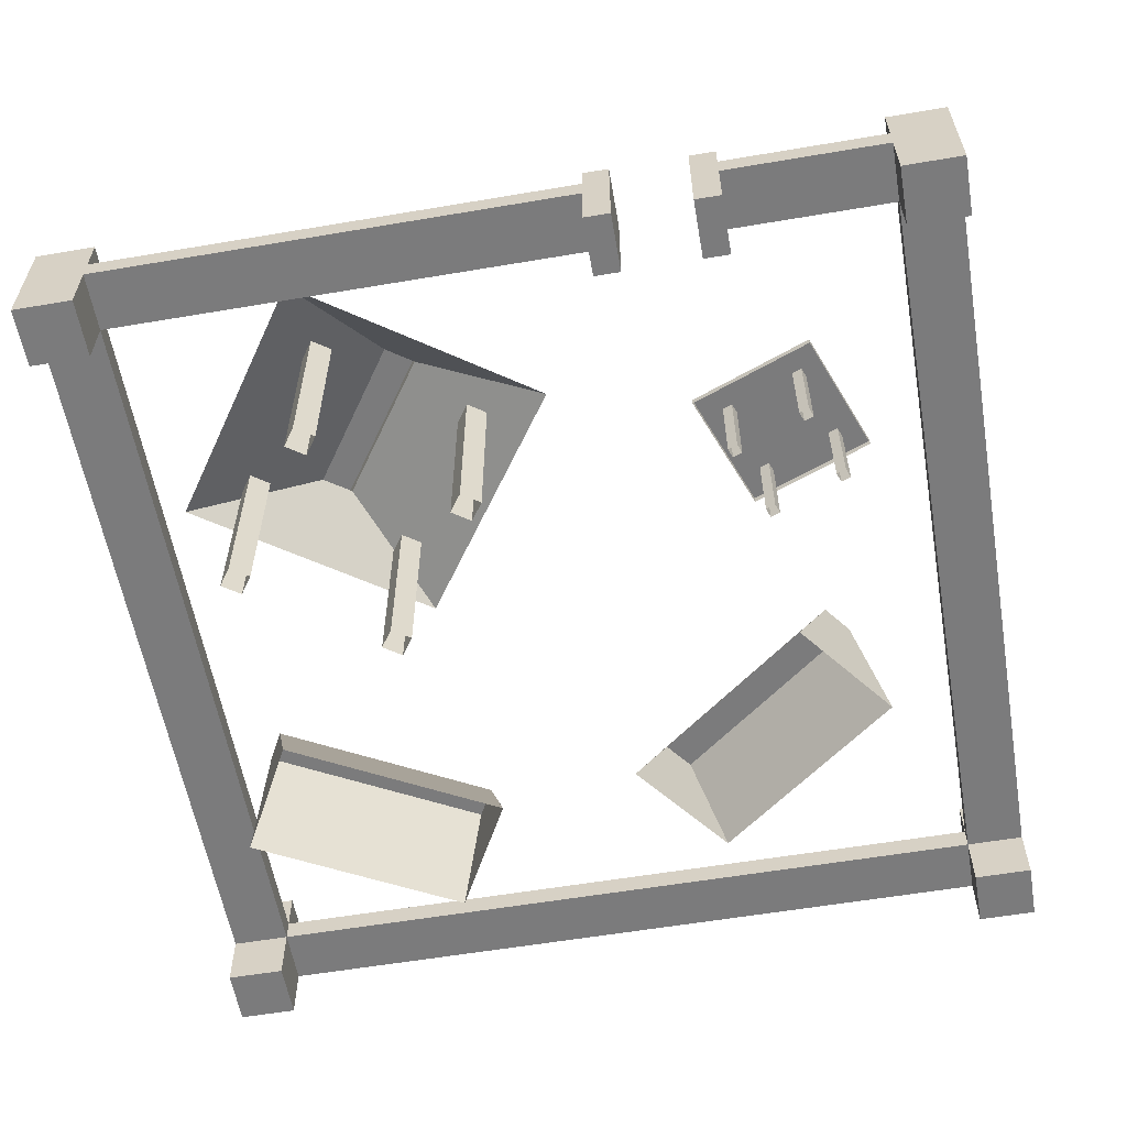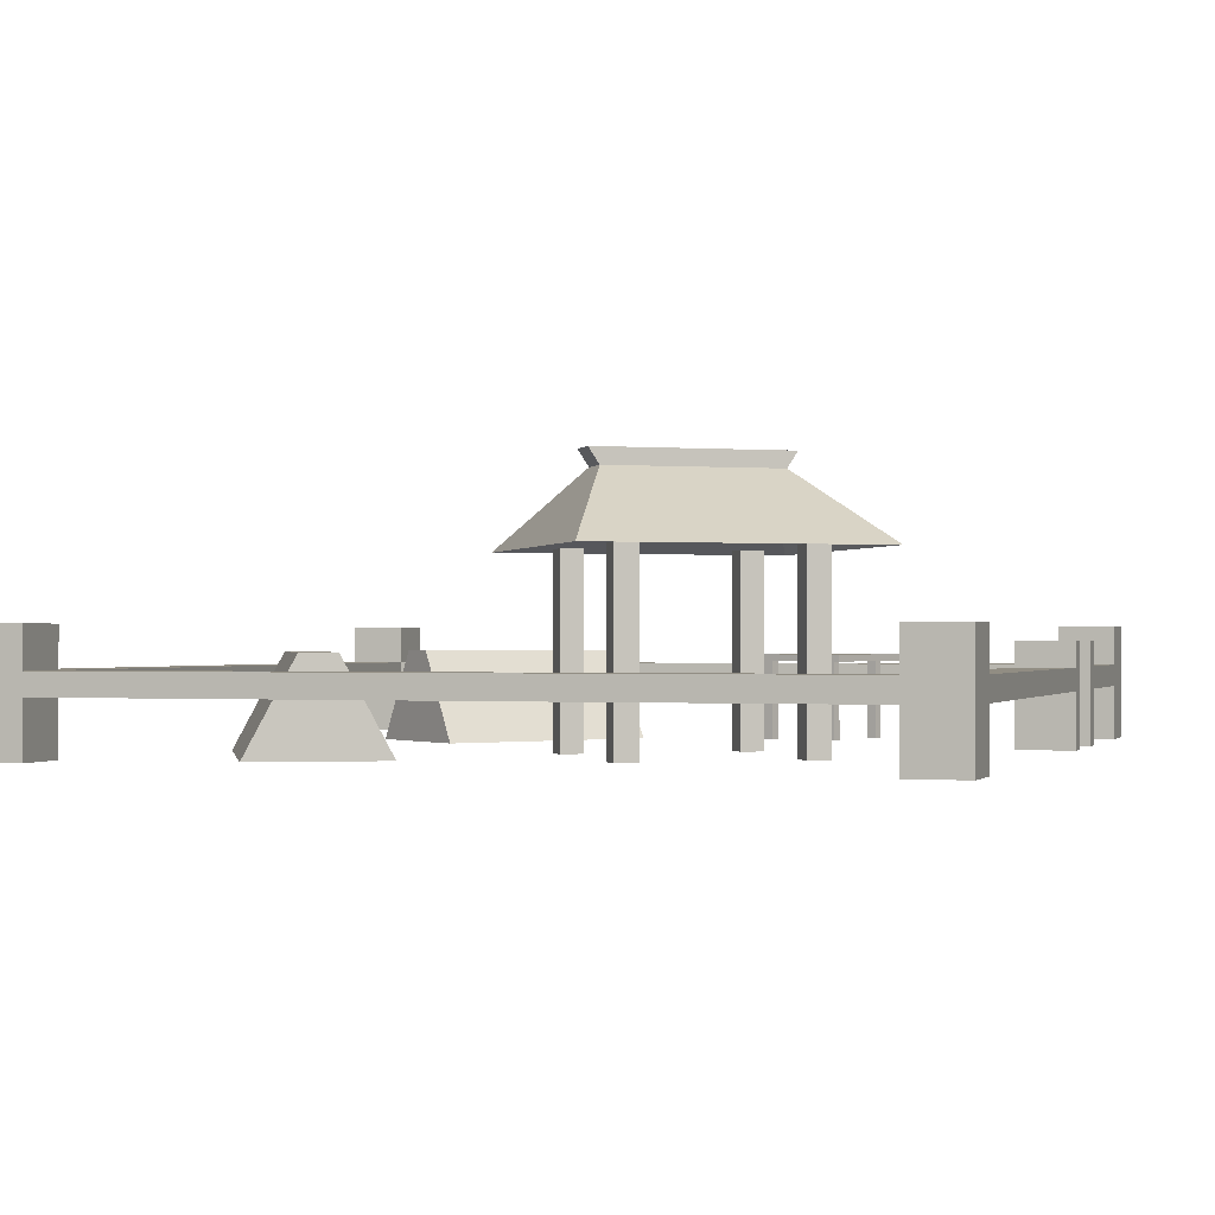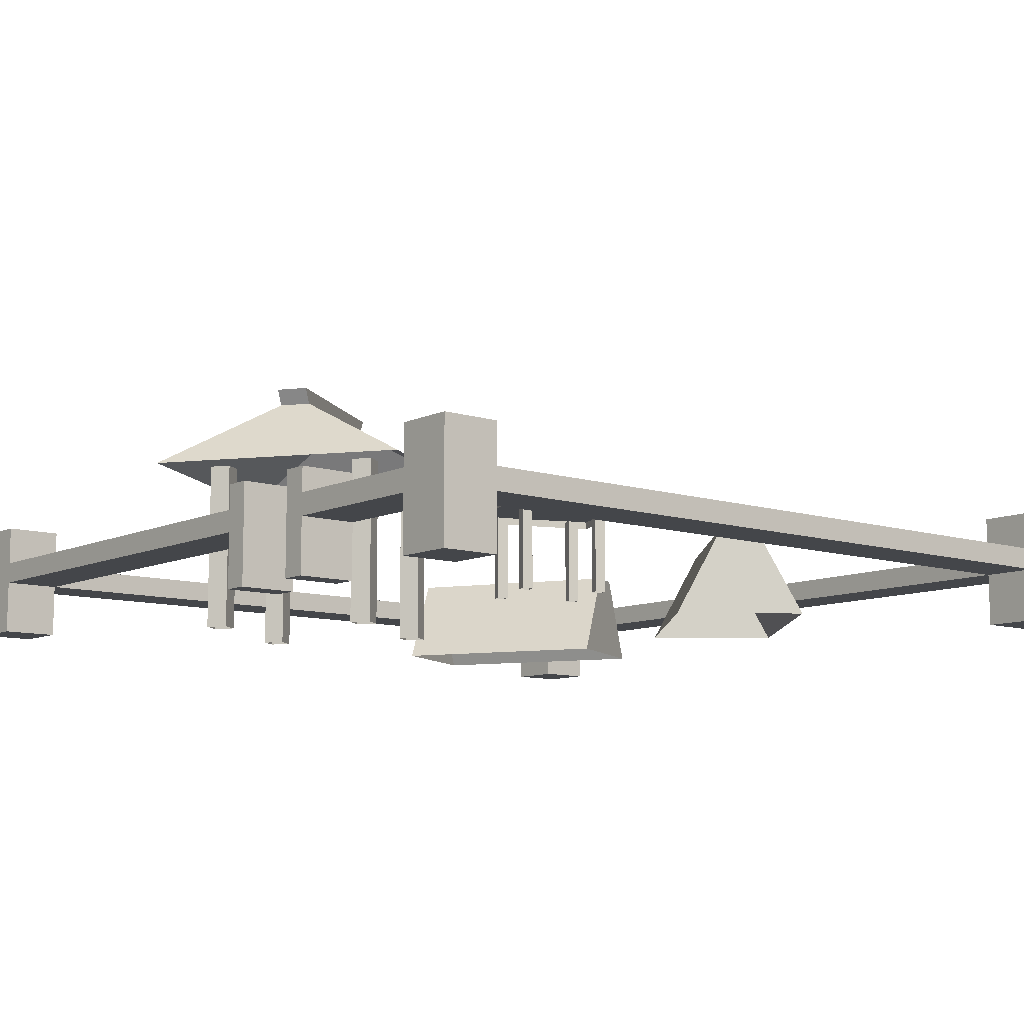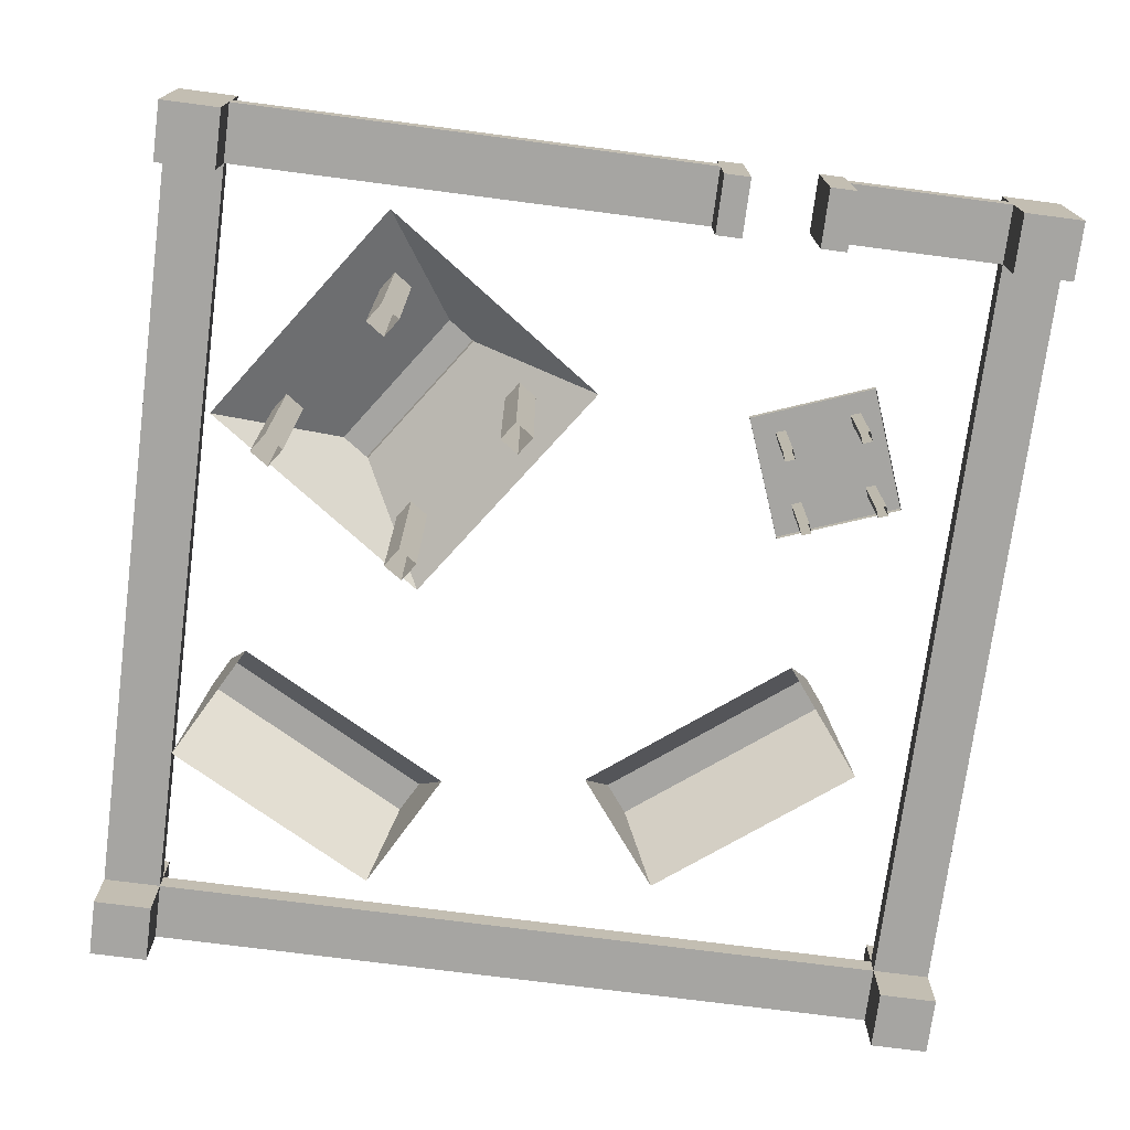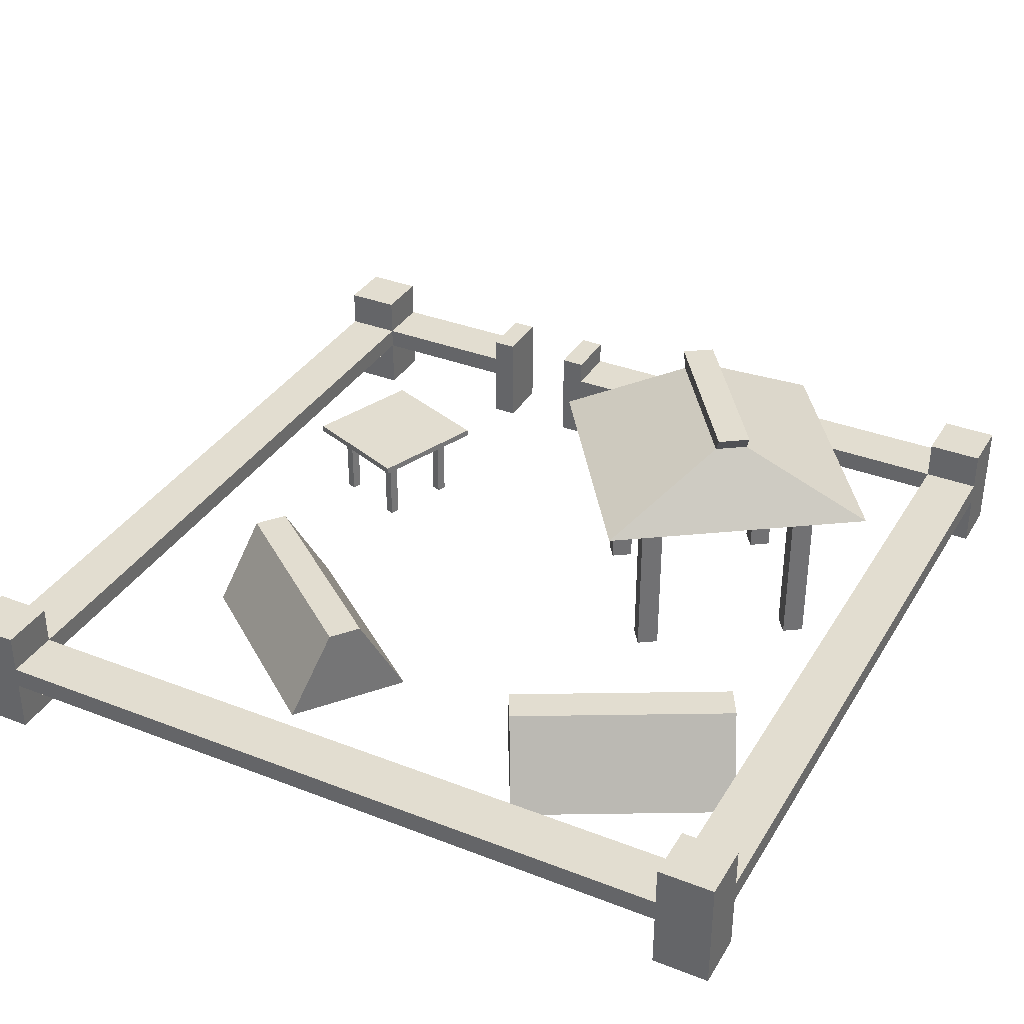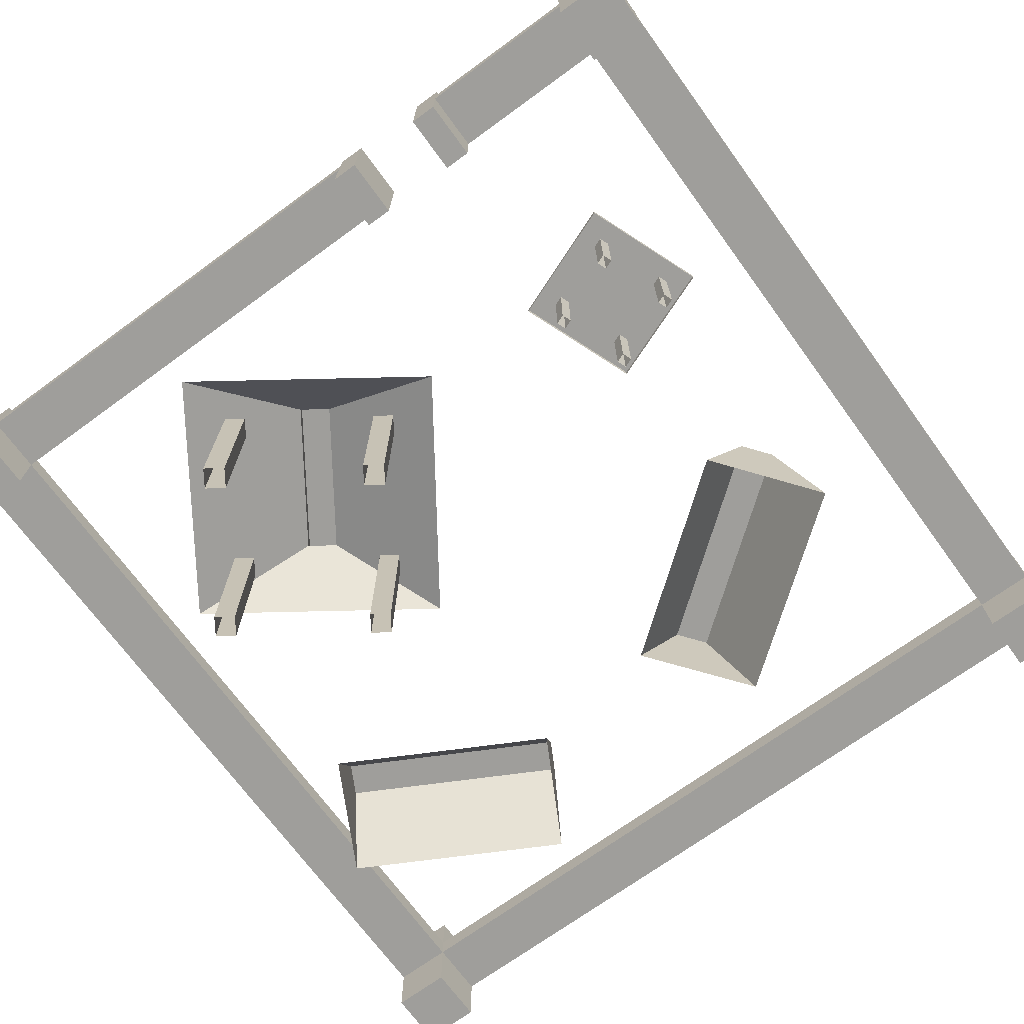
<metadata>
{"format":"obj","ext":"obj","renderer":"f3d","projection":"perspective","resolution":1024,"background":"white","views":[{"elev":-58.5,"azim":9.9,"up":"+Y"},{"elev":-0.7,"azim":-71.5,"up":"+Y"},{"elev":-9.7,"azim":50.4,"up":"+Y"},{"elev":-73.7,"azim":-7.4,"up":"+Y"},{"elev":35.1,"azim":-152.7,"up":"+Y"},{"elev":-70.8,"azim":36.1,"up":"+Y"}]}
</metadata>
<code>
o Plane
v 1.002 0.1291 -0.9967
v -0.9977 0.1291 -0.9967
v 1.002 0.1291 1.003
v -0.9977 0.1291 1.003
v -0.3699 0.005981 0.008671
v -0.7356 0.005981 0.2626
v -0.116 0.005981 0.3743
v -0.4816 0.005981 0.6283
v -0.3403 0.005981 0.05133
v -0.1456 0.005981 0.3317
v -0.6929 0.005981 0.233
v -0.4126 0.005981 0.0383
v -0.5112 0.005981 0.5856
v -0.7059 0.005981 0.3053
v -0.1586 0.005981 0.4039
v -0.439 0.005981 0.5986
v -0.383 0.005981 0.08096
v -0.1883 0.005981 0.3613
v -0.6633 0.005981 0.2757
v -0.4686 0.005981 0.556
v -0.3434 0.4243 -0.1385
v 0.03115 0.4243 0.4008
v -0.8827 0.4243 0.2361
v -0.5081 0.4243 0.7754
v -0.1456 0.4289 0.3317
v -0.116 0.4289 0.3743
v -0.4126 0.4289 0.0383
v -0.3699 0.4289 0.008671
v -0.7059 0.4289 0.3053
v -0.7356 0.4289 0.2626
v -0.439 0.4289 0.5986
v -0.4816 0.4289 0.6283
v -0.3403 0.4289 0.05133
v -0.6929 0.4289 0.233
v -0.5112 0.4289 0.5856
v -0.1586 0.4289 0.4039
v -0.1883 0.4289 0.3613
v -0.383 0.4289 0.08096
v -0.4686 0.4289 0.556
v -0.6633 0.4289 0.2757
v -0.5062 0.5879 0.1341
v -0.2811 0.5879 0.4582
v -0.5705 0.5879 0.1788
v -0.3454 0.5879 0.5028
v -0.5201 0.6247 0.1141
v -0.2672 0.6247 0.4782
v -0.5844 0.6247 0.1587
v -0.3315 0.6247 0.5229
v 0.6918 0.005746 0.2987
v 0.5066 0.005746 0.2281
v 0.6212 0.005746 0.4839
v 0.4361 0.005746 0.4133
v 0.6836 0.005746 0.3203
v 0.6295 0.005746 0.4622
v 0.5282 0.005746 0.2364
v 0.6702 0.005746 0.2904
v 0.4443 0.005746 0.3917
v 0.4984 0.005746 0.2497
v 0.5996 0.005746 0.4756
v 0.4577 0.005746 0.4215
v 0.662 0.005746 0.312
v 0.6079 0.005746 0.454
v 0.52 0.005746 0.258
v 0.4659 0.005746 0.3999
v 0.6295 0.194 0.4622
v 0.6212 0.194 0.4839
v 0.6702 0.194 0.2904
v 0.6918 0.194 0.2987
v 0.4984 0.194 0.2497
v 0.5066 0.194 0.2281
v 0.4577 0.194 0.4215
v 0.4361 0.194 0.4133
v 0.6836 0.194 0.3203
v 0.5282 0.194 0.2364
v 0.4443 0.194 0.3917
v 0.5996 0.194 0.4756
v 0.6079 0.194 0.454
v 0.662 0.194 0.312
v 0.4659 0.194 0.3999
v 0.52 0.194 0.258
v 0.752 0.1904 0.2698
v 0.4764 0.1904 0.1648
v 0.647 0.1904 0.5454
v 0.3714 0.1904 0.4404
v 0.752 0.2066 0.2698
v 0.647 0.2066 0.5454
v 0.4764 0.2066 0.1648
v 0.3714 0.2066 0.4404
v 0.7197 0.001826 -0.3252
v 0.29 0.001826 -0.656
v 0.5324 0.001826 -0.08199
v 0.1028 0.001826 -0.4128
v 0.1716 0.2159 -0.5023
v 0.6013 0.2159 -0.1714
v 0.2212 0.2159 -0.5666
v 0.6508 0.2159 -0.2357
v -0.3174 0.2159 -0.6297
v -0.7941 0.2159 -0.3714
v -0.2787 0.2159 -0.5584
v -0.7554 0.2159 -0.3
v -0.7017 0.001826 -0.2008
v -0.2249 0.001826 -0.4591
v -0.8479 0.001826 -0.4707
v -0.3712 0.001826 -0.729
v 1.002 0.1291 0.8699
v 1.002 0.1291 -0.8634
v 0.8689 0.1291 -0.9967
v -0.8644 0.1291 -0.9967
v -0.9977 0.1291 -0.8634
v -0.9977 0.1291 0.8699
v -0.8644 0.1291 1.003
v 0.8689 0.1291 1.003
v 0.8689 0.1291 -0.8634
v 0.8689 0.1291 0.8699
v -0.8644 0.1291 -0.8634
v -0.8644 0.1291 0.8699
v 0.2162 0.1291 1.003
v 0.5051 0.1291 1.003
v 0.2162 0.1291 0.8699
v 0.5051 0.1291 0.8699
v 1.002 0.1805 -0.9967
v -0.9977 0.1805 -0.9967
v 1.002 0.1805 1.003
v -0.9977 0.1805 1.003
v 1.002 0.1805 0.8699
v 1.002 0.1805 -0.8634
v 0.8689 0.1805 -0.9967
v -0.8644 0.1805 -0.9967
v -0.9977 0.1805 -0.8634
v -0.9977 0.1805 0.8699
v -0.8644 0.1805 1.003
v 0.8689 0.1805 1.003
v 0.8689 0.1805 -0.8634
v 0.8689 0.1805 0.8699
v -0.8644 0.1805 -0.8634
v -0.8644 0.1805 0.8699
v 0.2162 0.1805 1.003
v 0.5051 0.1805 1.003
v 0.2162 0.1805 0.8699
v 0.5051 0.1805 0.8699
v 1.002 0.000608 -0.8634
v 1.002 0.000608 -0.9967
v -0.8644 0.000608 -0.9967
v -0.9977 0.000608 -0.9967
v -0.9977 0.000608 0.8699
v -0.9977 0.000608 1.003
v 0.8689 0.000608 1.003
v 1.002 0.000608 1.003
v 1.002 0.000608 0.8699
v 0.8689 0.000608 -0.9967
v -0.9977 0.000608 -0.8634
v -0.8644 0.000608 1.003
v 0.8689 0.000608 0.8699
v 0.8689 0.000608 -0.8634
v -0.8644 0.000608 0.8699
v -0.8644 0.000608 -0.8634
v 1.002 0.2736 -0.8634
v 1.002 0.2736 -0.9967
v -0.8644 0.2736 -0.9967
v -0.9977 0.2736 -0.9967
v -0.9977 0.2736 0.8699
v -0.9977 0.2736 1.003
v 0.8689 0.2736 1.003
v 1.002 0.2736 1.003
v 1.002 0.2736 0.8699
v 0.8689 0.2736 -0.9967
v -0.9977 0.2736 -0.8634
v -0.8644 0.2736 1.003
v 0.8689 0.2736 0.8699
v 0.8689 0.2736 -0.8634
v -0.8644 0.2736 0.8699
v -0.8644 0.2736 -0.8634
v 0.4462 0.1291 0.8699
v 0.4462 0.1291 1.003
v 0.275 0.1291 0.8699
v 0.275 0.1291 1.003
v 0.4462 0.1805 0.8699
v 0.4462 0.1805 1.003
v 0.275 0.1805 0.8699
v 0.275 0.1805 1.003
v 0.5051 0.000183 0.8699
v 0.5051 0.000183 1.003
v 0.2162 0.000183 0.8699
v 0.2162 0.000183 1.003
v 0.4462 0.000183 0.8699
v 0.4462 0.000183 1.003
v 0.275 0.000183 0.8699
v 0.275 0.000183 1.003
v 0.5051 0.2385 0.8699
v 0.5051 0.2385 1.003
v 0.2162 0.2385 0.8699
v 0.2162 0.2385 1.003
v 0.4462 0.2385 0.8699
v 0.4462 0.2385 1.003
v 0.275 0.2385 0.8699
v 0.275 0.2385 1.003
f 105 3 148 149
f 50 58 69 70
f 63 55 74 80
f 14 19 40 29
f 49 56 67 68
f 55 50 70 74
f 56 61 78 67
f 62 59 76 77
f 64 57 75 79
f 54 62 77 65
f 57 52 72 75
f 7 10 25 26
f 16 20 39 31
f 13 8 32 35
f 20 13 35 39
f 5 12 27 28
f 19 11 34 40
f 6 14 29 30
f 15 7 26 36
f 8 16 31 32
f 17 9 33 38
f 9 5 28 33
f 10 18 37 25
f 18 15 36 37
f 12 17 38 27
f 11 6 30 34
f 42 41 45 46
f 21 23 43 41
f 22 21 41 42
f 24 22 42 44
f 23 24 44 43
f 45 47 48 46
f 44 42 46 48
f 43 44 48 47
f 41 43 47 45
f 60 64 79 71
f 51 54 65 66
f 53 49 68 73
f 61 53 73 78
f 52 60 71 72
f 58 63 80 69
f 59 51 66 76
f 85 87 88 86
f 82 84 88 87
f 83 81 85 86
f 84 83 86 88
f 81 82 87 85
f 89 90 95 96
f 96 95 93 94
f 90 92 93 95
f 91 89 96 94
f 101 102 99 100
f 97 98 100 99
f 103 101 100 98
f 92 91 94 93
f 104 103 98 97
f 102 104 97 99
f 106 113 154 141
f 119 117 111 116
f 111 4 146 152
f 106 105 114 113
f 107 113 115 108
f 108 115 156 143
f 115 116 110 109
f 114 112 118 120
f 123 125 165 164
f 133 126 157 170
f 139 136 131 137
f 132 123 164 163
f 126 133 134 125
f 127 128 135 133
f 124 131 168 162
f 135 129 130 136
f 134 140 138 132
f 109 110 130 129
f 111 117 137 131
f 116 115 135 136
f 4 111 131 124
f 119 116 136 139
f 118 112 132 138
f 139 137 192 191
f 3 105 125 123
f 106 1 121 126
f 140 120 173 177
f 105 106 126 125
f 115 113 133 135
f 108 2 122 128
f 1 107 127 121
f 114 120 140 134
f 113 114 134 133
f 110 4 124 130
f 107 108 128 127
f 112 3 123 132
f 2 109 129 122
f 155 152 146 145
f 149 148 147 153
f 142 141 154 150
f 143 156 151 144
f 114 105 149 153
f 112 114 153 147
f 1 106 141 142
f 113 107 150 154
f 2 108 143 144
f 107 1 142 150
f 4 110 145 146
f 115 109 151 156
f 116 111 152 155
f 3 112 147 148
f 109 2 144 151
f 110 116 155 145
f 171 161 162 168
f 165 169 163 164
f 158 166 170 157
f 159 160 167 172
f 125 134 169 165
f 134 132 163 169
f 127 133 170 166
f 121 127 166 158
f 129 135 172 167
f 126 121 158 157
f 131 136 171 168
f 122 129 167 160
f 136 130 161 171
f 128 122 160 159
f 135 128 159 172
f 130 124 162 161
f 173 174 178 177
f 176 175 179 180
f 175 176 188 187
f 137 117 176 180
f 118 138 178 174
f 178 138 190 194
f 119 139 179 175
f 119 175 187 183
f 184 183 187 188
f 181 182 186 185
f 173 120 181 185
f 117 119 183 184
f 118 174 186 182
f 176 117 184 188
f 174 173 185 186
f 120 118 182 181
f 180 179 195 196
f 137 180 196 192
f 138 140 189 190
f 177 178 194 193
f 179 139 191 195
f 140 177 193 189
f 192 196 195 191
f 190 189 193 194

</code>
